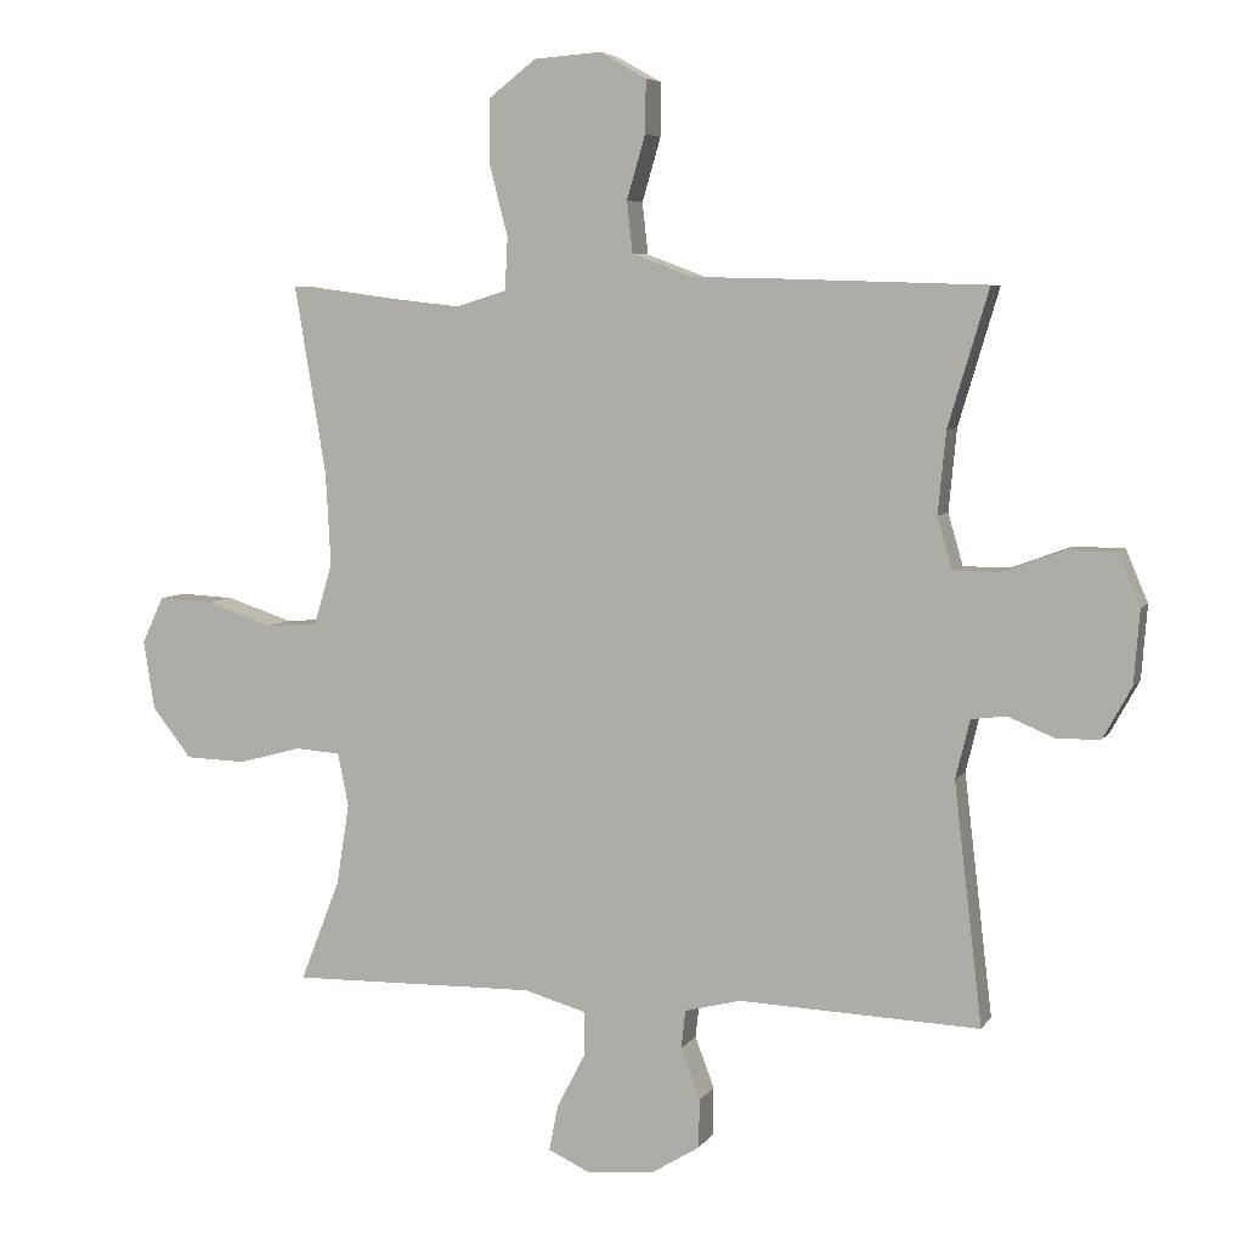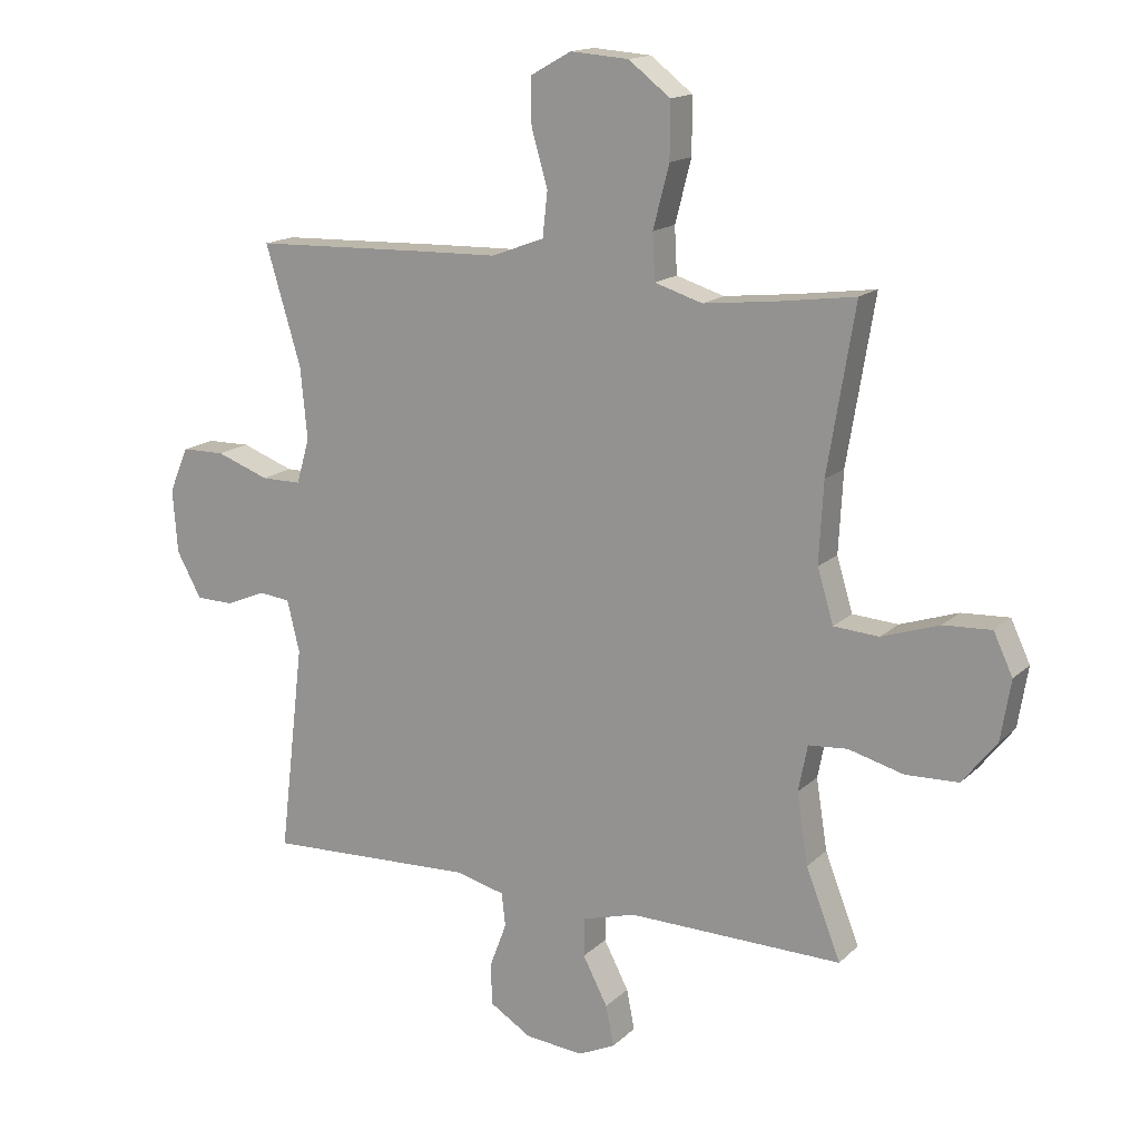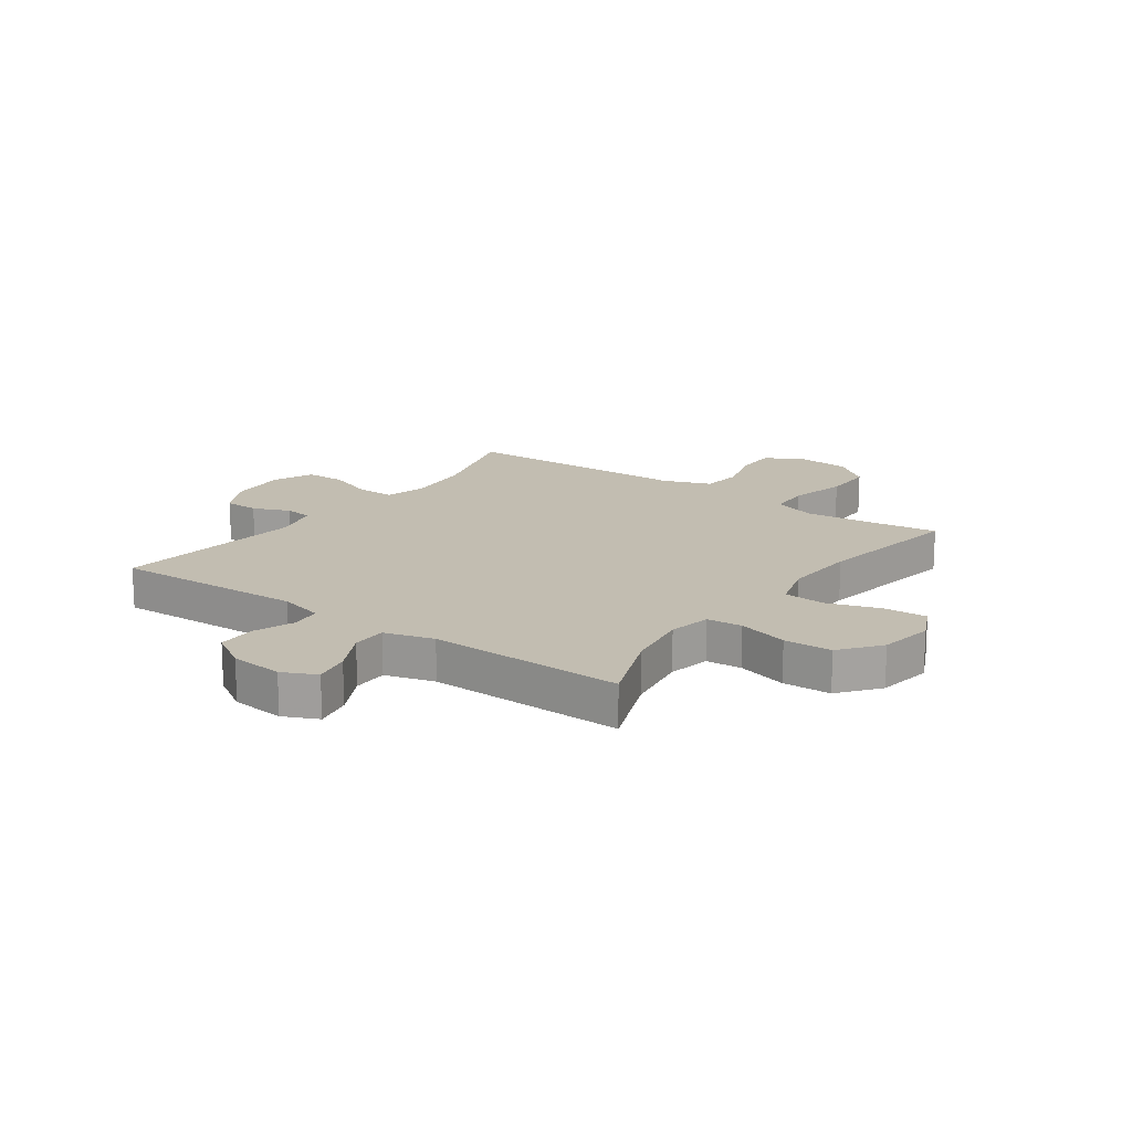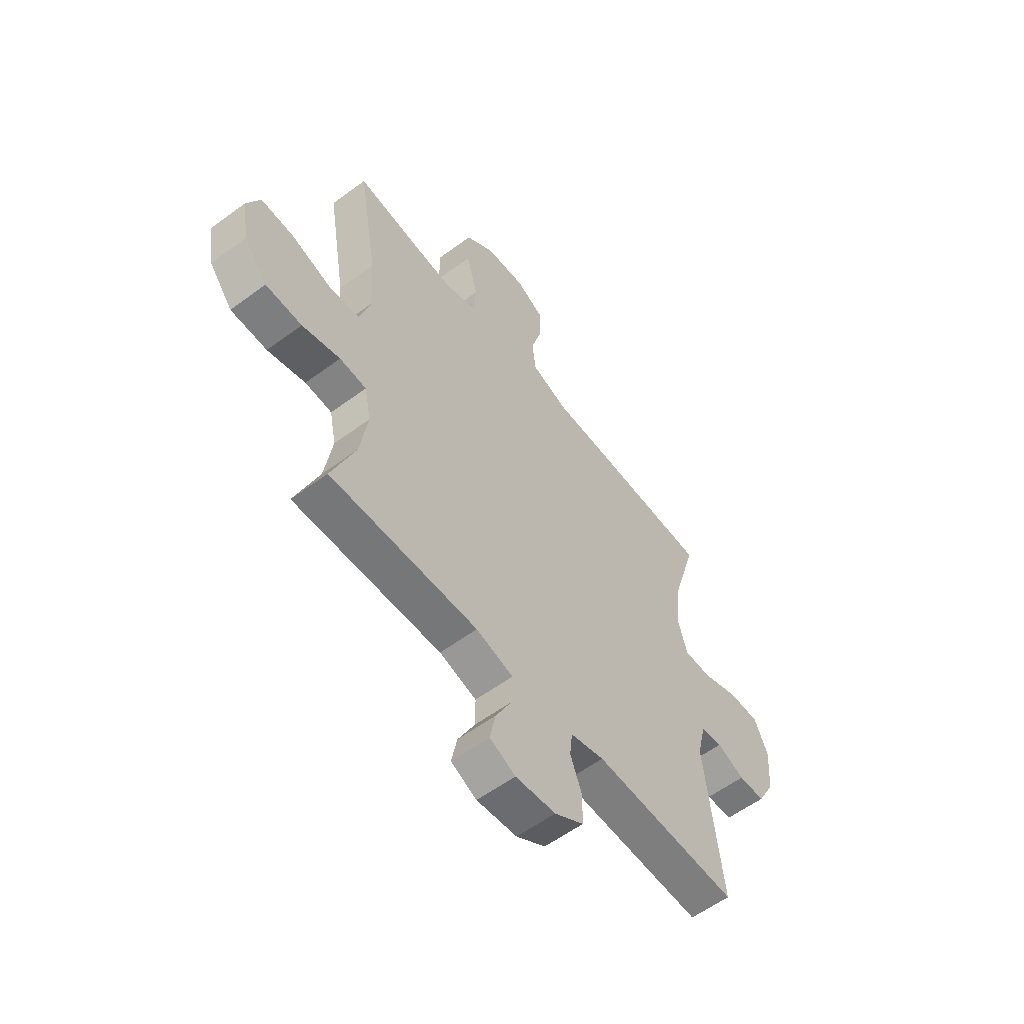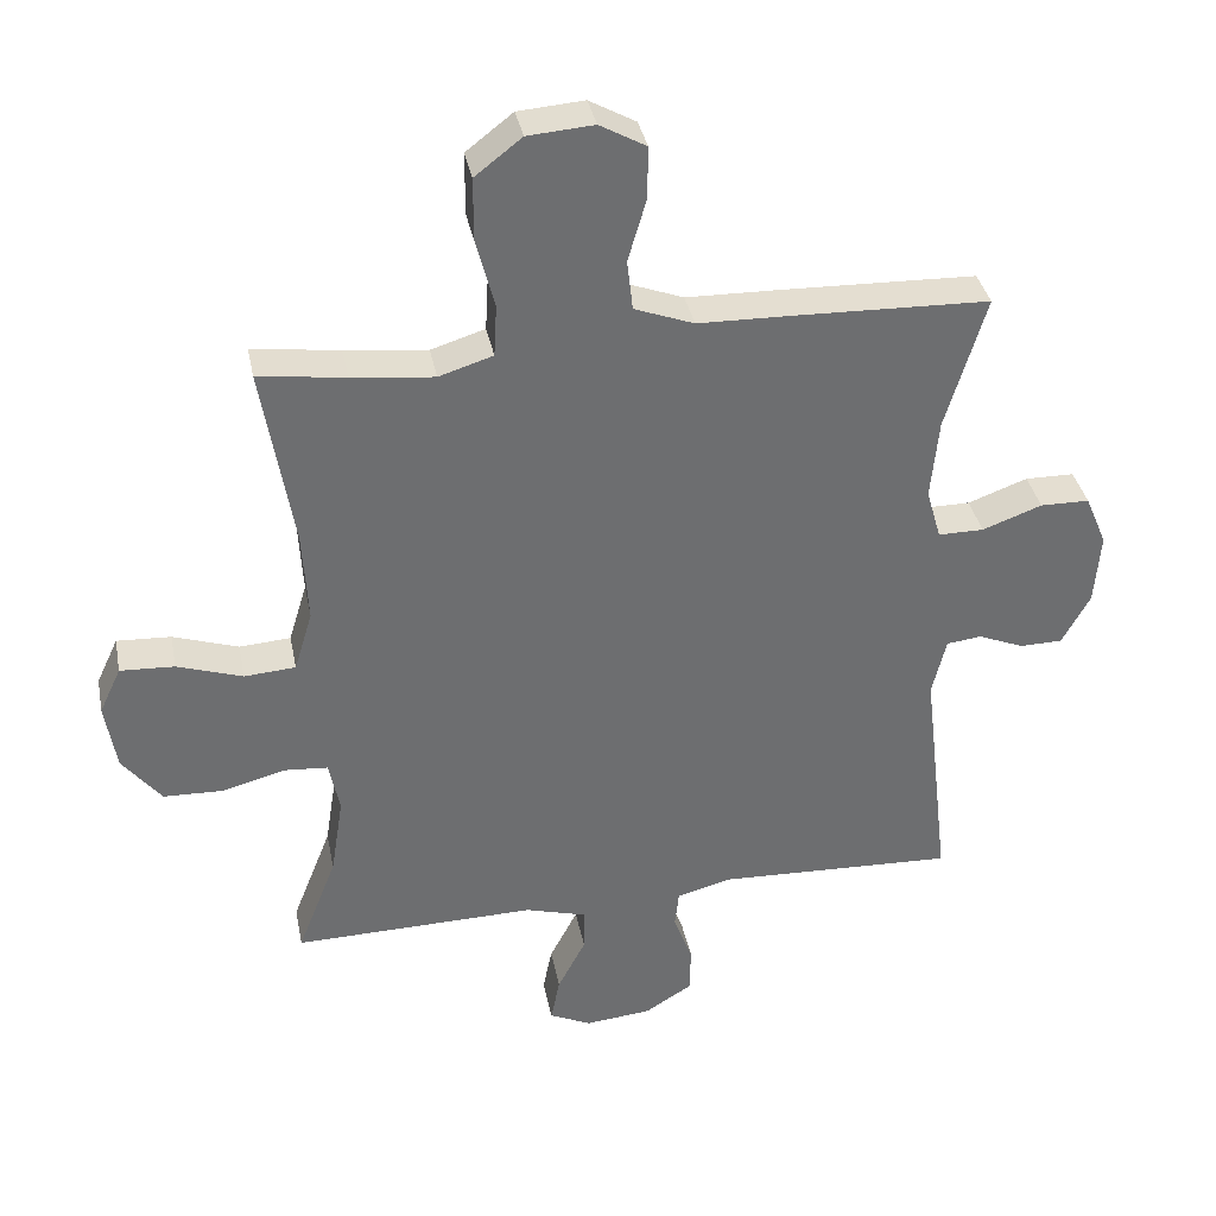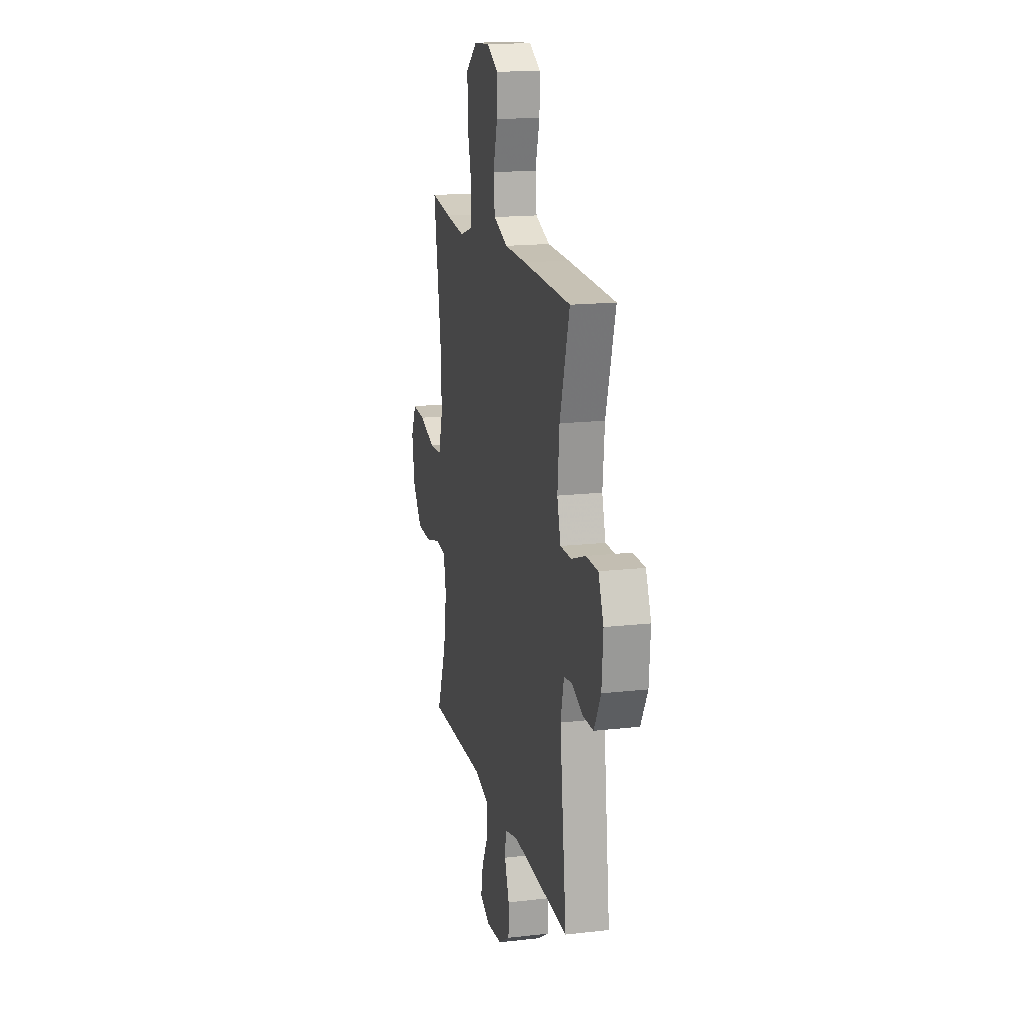
<metadata>
{"format":"obj","ext":"obj","renderer":"f3d","projection":"perspective","resolution":1024,"background":"white","views":[{"elev":6.0,"azim":18.1,"up":"+Z"},{"elev":15.6,"azim":-150.9,"up":"+Z"},{"elev":16.8,"azim":-144.3,"up":"+Y"},{"elev":-57.8,"azim":-52.5,"up":"+Z"},{"elev":36.3,"azim":-11.1,"up":"+Z"},{"elev":16.7,"azim":77.0,"up":"+Z"}]}
</metadata>
<code>
v 0.5 0.07 0.5
v 0.443 0.07 0.309
v 0.432 0.07 0.194
v 0.453 0.07 0.121
v 0.518 0.07 0.121
v 0.603 0.07 0.152
v 0.673 0.07 0.151
v 0.704 0.07 0.078
v 0.696 0.07 -0.025
v 0.656 0.07 -0.098
v 0.595 0.07 -0.099
v 0.53 0.07 -0.072
v 0.48 0.07 -0.078
v 0.46 0.07 -0.161
v 0.5 0.07 -0.5
v 0.161 0.07 -0.486
v 0.082 0.07 -0.506
v 0.076 0.07 -0.56
v 0.103 0.07 -0.632
v 0.102 0.07 -0.7
v 0.034 0.07 -0.742
v -0.06 0.07 -0.751
v -0.12 0.07 -0.723
v -0.107 0.07 -0.658
v -0.067 0.07 -0.581
v -0.067 0.07 -0.519
v -0.154 0.07 -0.494
v -0.5 0.07 -0.5
v -0.444 0.07 -0.357
v -0.426 0.07 -0.243
v -0.441 0.07 -0.168
v -0.504 0.07 -0.163
v -0.593 0.07 -0.187
v -0.678 0.07 -0.184
v -0.733 0.07 -0.114
v -0.749 0.07 -0.017
v -0.718 0.07 0.049
v -0.641 0.07 0.045
v -0.548 0.07 0.014
v -0.475 0.07 0.019
v -0.449 0.07 0.105
v -0.456 0.07 0.235
v -0.5 0.07 0.5
v -0.376 0.07 0.483
v -0.259 0.07 0.47
v -0.182 0.07 0.494
v -0.178 0.07 0.568
v -0.204 0.07 0.668
v -0.204 0.07 0.758
v -0.137 0.07 0.81
v -0.043 0.07 0.817
v 0.023 0.07 0.78
v 0.022 0.07 0.705
v -0.004 0.07 0.616
v 0.004 0.07 0.544
v 0.089 0.07 0.512
v 0.217 0.07 0.509
v 0.5 0 0.5
v 0.443 0 0.309
v 0.432 0 0.194
v 0.453 0 0.121
v 0.518 0 0.121
v 0.603 0 0.152
v 0.673 0 0.151
v 0.704 0 0.078
v 0.696 0 -0.025
v 0.656 0 -0.098
v 0.595 0 -0.099
v 0.53 0 -0.072
v 0.48 0 -0.078
v 0.46 0 -0.161
v 0.5 0 -0.5
v 0.161 0 -0.486
v 0.082 0 -0.506
v 0.076 0 -0.56
v 0.103 0 -0.632
v 0.102 0 -0.7
v 0.034 0 -0.742
v -0.06 0 -0.751
v -0.12 0 -0.723
v -0.107 0 -0.658
v -0.067 0 -0.581
v -0.067 0 -0.519
v -0.154 0 -0.494
v -0.5 0 -0.5
v -0.444 0 -0.357
v -0.426 0 -0.243
v -0.441 0 -0.168
v -0.504 0 -0.163
v -0.593 0 -0.187
v -0.678 0 -0.184
v -0.733 0 -0.114
v -0.749 0 -0.017
v -0.718 0 0.049
v -0.641 0 0.045
v -0.548 0 0.014
v -0.475 0 0.019
v -0.449 0 0.105
v -0.456 0 0.235
v -0.5 0 0.5
v -0.376 0 0.483
v -0.259 0 0.47
v -0.182 0 0.494
v -0.178 0 0.568
v -0.204 0 0.668
v -0.204 0 0.758
v -0.137 0 0.81
v -0.043 0 0.817
v 0.023 0 0.78
v 0.022 0 0.705
v -0.004 0 0.616
v 0.004 0 0.544
v 0.089 0 0.512
v 0.217 0 0.509
f 56 57 1 2
f 55 56 2 3
f 51 52 53 54
f 51 54 55
f 50 51 55
f 47 48 49 50
f 46 47 50 55
f 45 46 55 3
f 42 43 44
f 41 42 44 45
f 40 41 45 3
f 36 37 38 39
f 36 39 40
f 35 36 40
f 32 33 34 35
f 31 32 35 40
f 30 31 40 3
f 27 28 29
f 26 27 29 30
f 22 23 24 25
f 22 25 26
f 21 22 26
f 18 19 20 21
f 17 18 21 26
f 16 17 26 30
f 14 15 16 30
f 9 10 11 12
f 9 12 13
f 8 9 13
f 5 6 7 8
f 4 5 8 13
f 13 14 30
f 3 4 13 30
f 59 58 114 113
f 60 59 113 112
f 111 110 109 108
f 112 111 108
f 112 108 107
f 107 106 105 104
f 112 107 104 103
f 60 112 103 102
f 101 100 99
f 102 101 99 98
f 60 102 98 97
f 96 95 94 93
f 97 96 93
f 97 93 92
f 92 91 90 89
f 97 92 89 88
f 60 97 88 87
f 86 85 84
f 87 86 84 83
f 82 81 80 79
f 83 82 79
f 83 79 78
f 78 77 76 75
f 83 78 75 74
f 87 83 74 73
f 87 73 72 71
f 69 68 67 66
f 70 69 66
f 70 66 65
f 65 64 63 62
f 70 65 62 61
f 87 71 70
f 87 70 61 60
f 1 58 59 2
f 2 59 60 3
f 3 60 61 4
f 4 61 62 5
f 5 62 63 6
f 6 63 64 7
f 7 64 65 8
f 8 65 66 9
f 9 66 67 10
f 10 67 68 11
f 11 68 69 12
f 12 69 70 13
f 13 70 71 14
f 14 71 72 15
f 15 72 73 16
f 16 73 74 17
f 17 74 75 18
f 18 75 76 19
f 19 76 77 20
f 20 77 78 21
f 21 78 79 22
f 22 79 80 23
f 23 80 81 24
f 24 81 82 25
f 25 82 83 26
f 26 83 84 27
f 27 84 85 28
f 28 85 86 29
f 29 86 87 30
f 30 87 88 31
f 31 88 89 32
f 32 89 90 33
f 33 90 91 34
f 34 91 92 35
f 35 92 93 36
f 36 93 94 37
f 37 94 95 38
f 38 95 96 39
f 39 96 97 40
f 40 97 98 41
f 41 98 99 42
f 42 99 100 43
f 43 100 101 44
f 44 101 102 45
f 45 102 103 46
f 46 103 104 47
f 47 104 105 48
f 48 105 106 49
f 49 106 107 50
f 50 107 108 51
f 51 108 109 52
f 52 109 110 53
f 53 110 111 54
f 54 111 112 55
f 55 112 113 56
f 56 113 114 57
f 57 114 58 1

</code>
